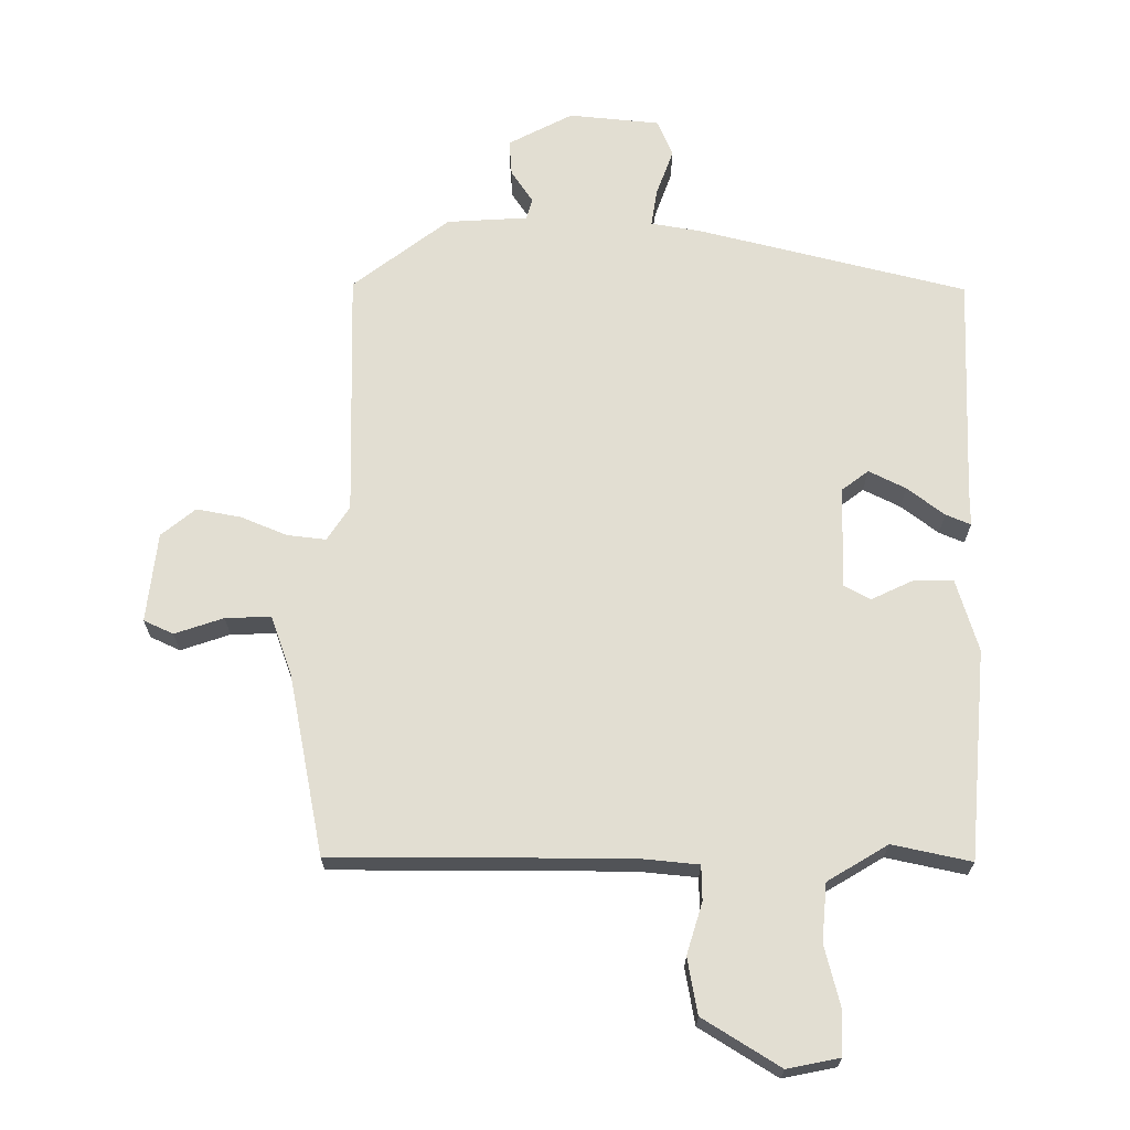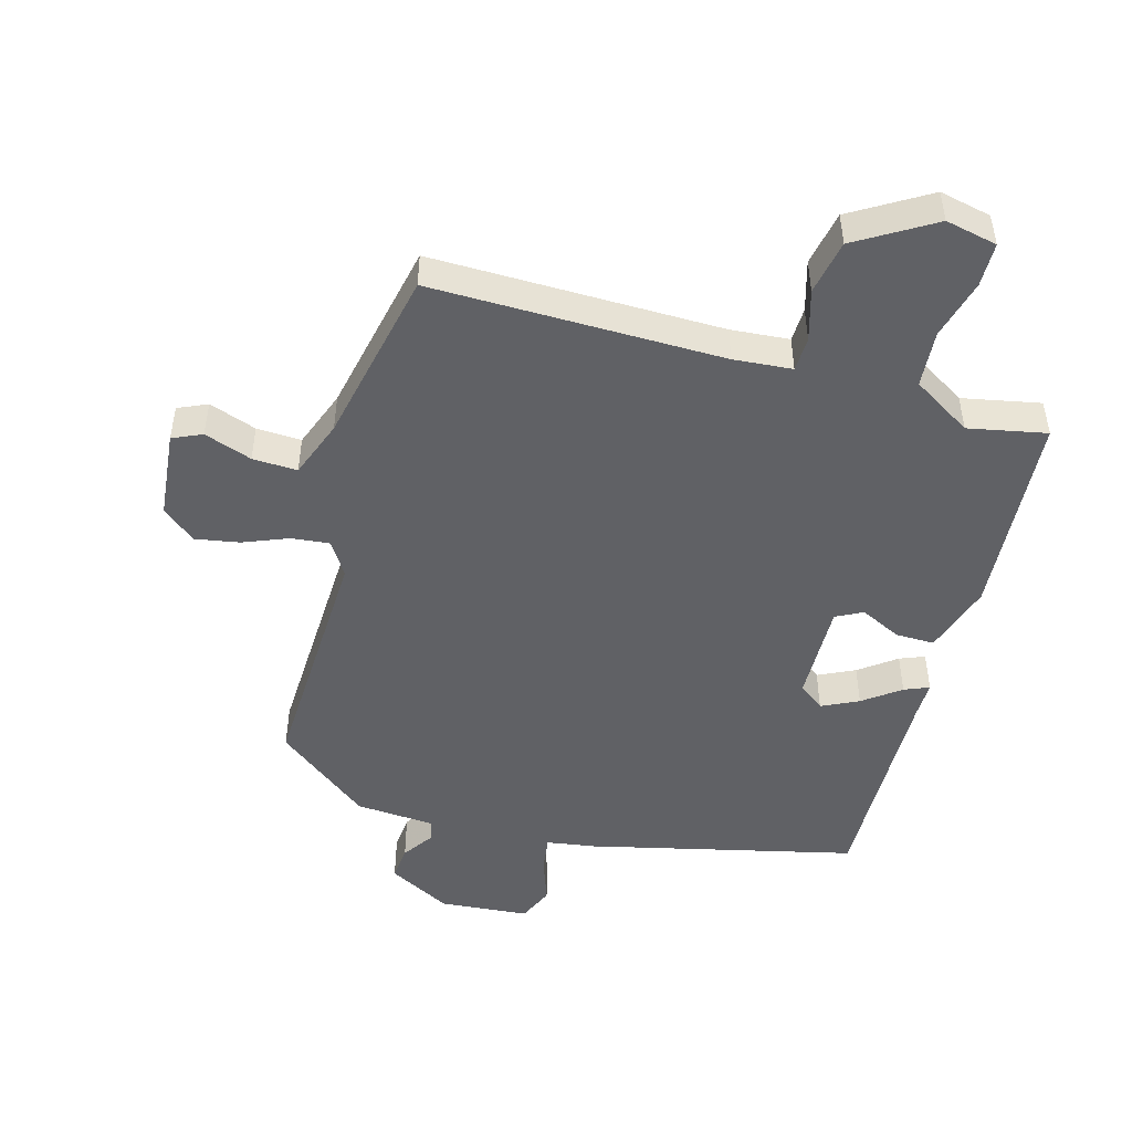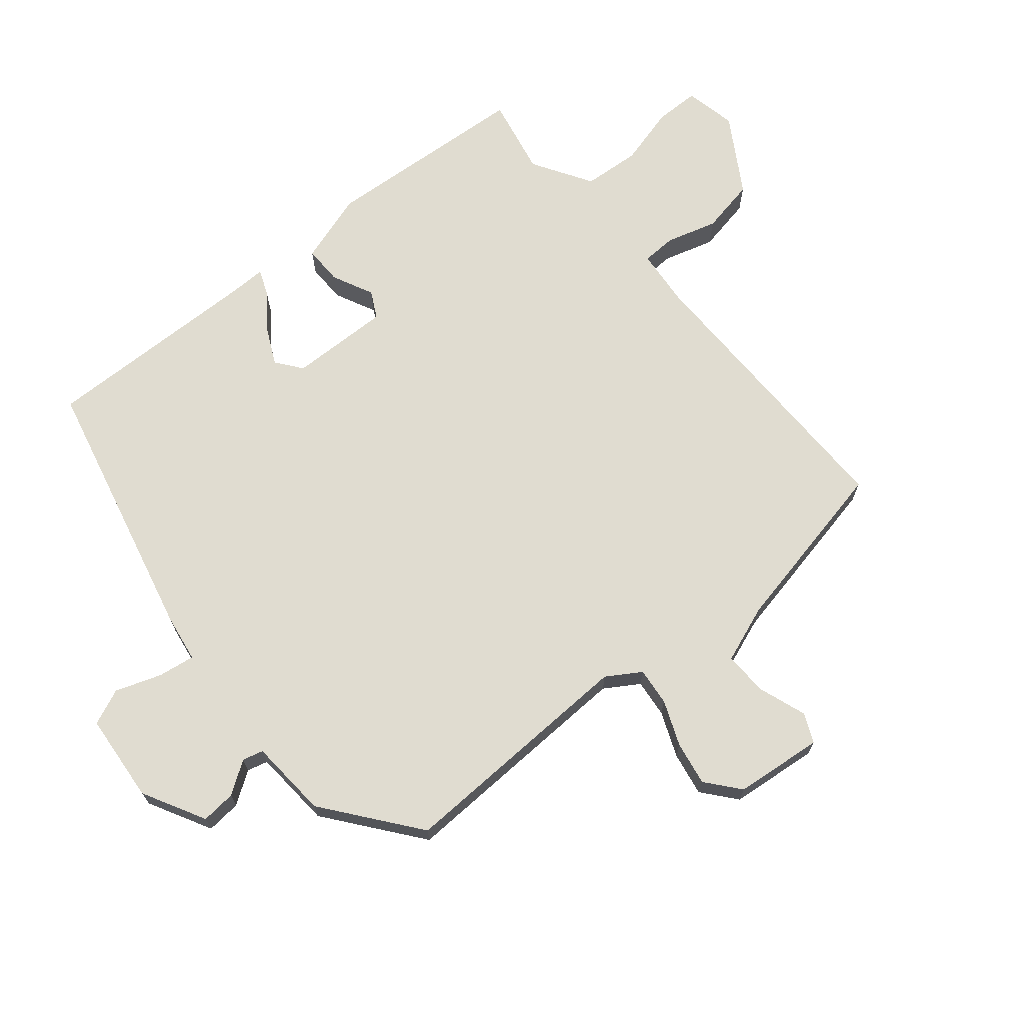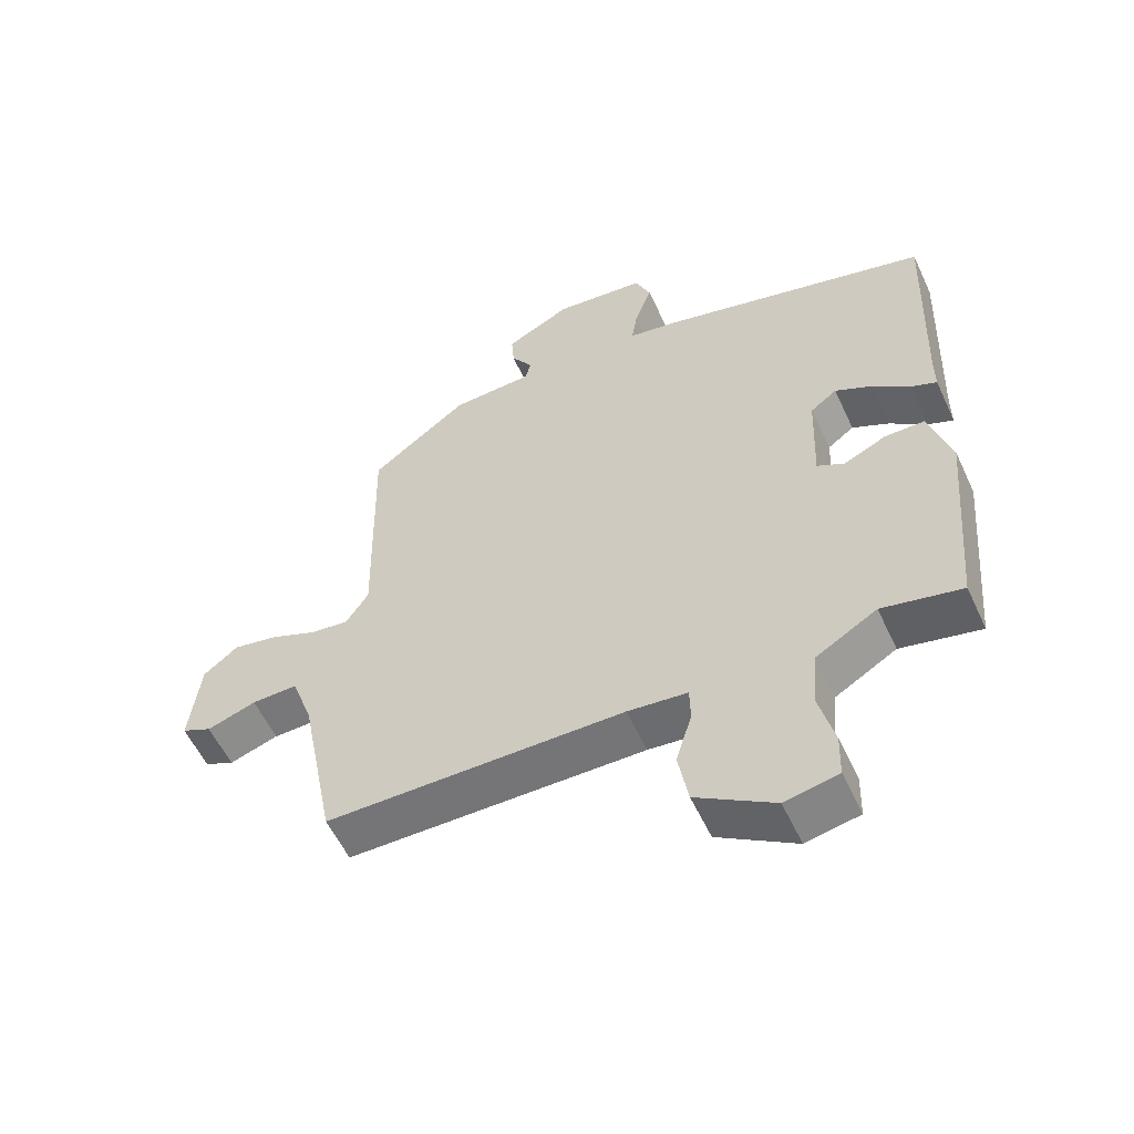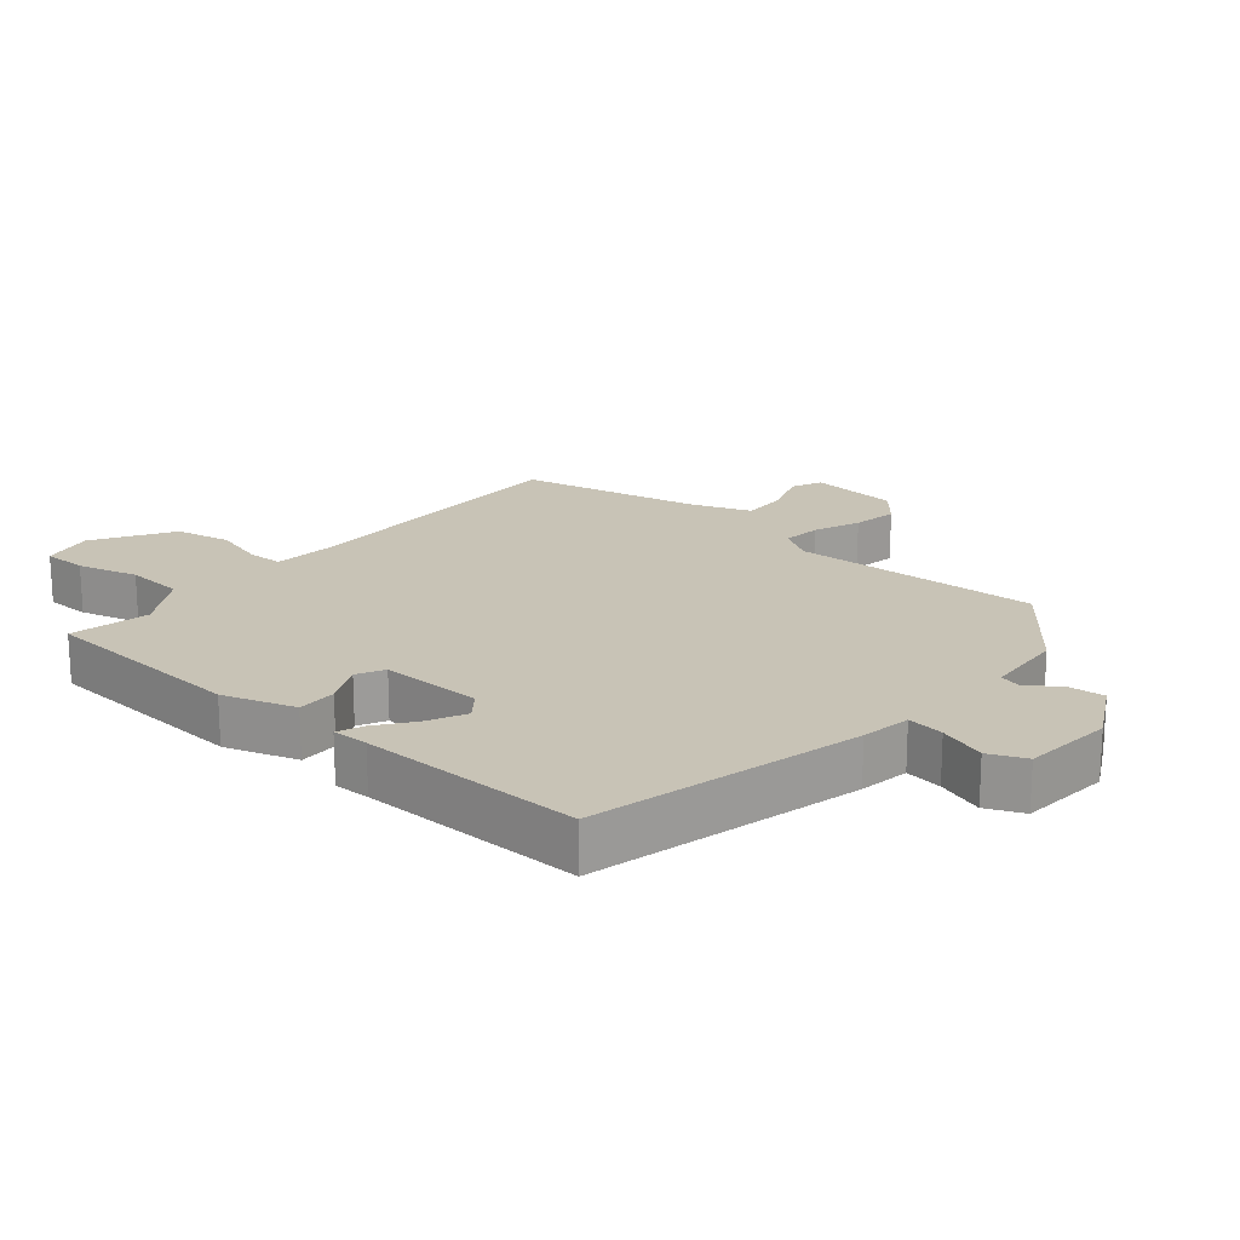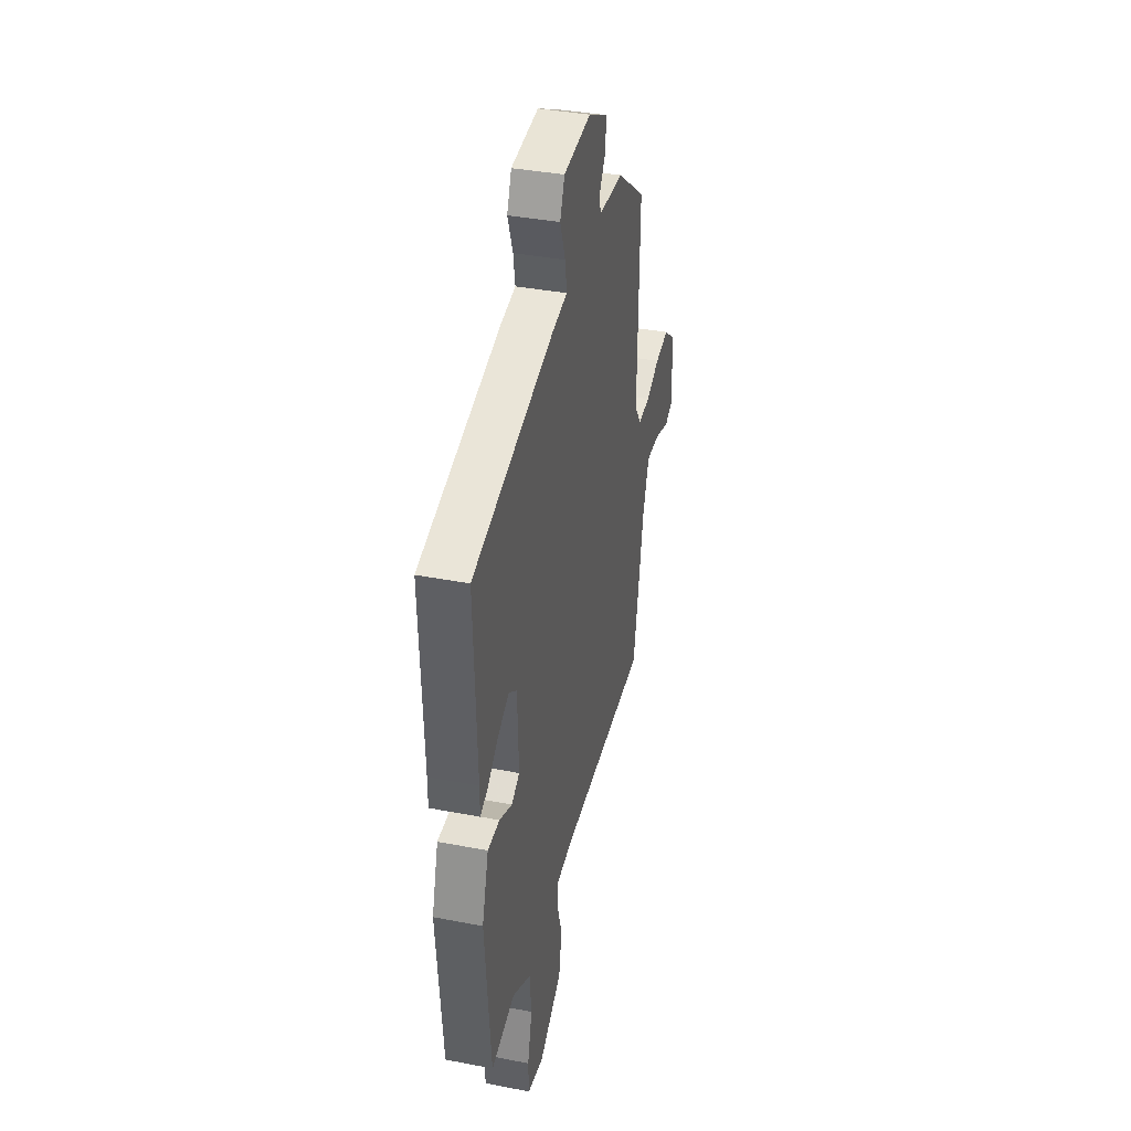
<metadata>
{"format":"obj","ext":"obj","renderer":"f3d","projection":"perspective","resolution":1024,"background":"white","views":[{"elev":-22.0,"azim":179.9,"up":"+Z"},{"elev":-48.5,"azim":163.5,"up":"+Y"},{"elev":69.7,"azim":49.5,"up":"+Y"},{"elev":-56.7,"azim":-155.2,"up":"+Z"},{"elev":19.5,"azim":-50.7,"up":"+Y"},{"elev":37.9,"azim":-76.2,"up":"+Z"}]}
</metadata>
<code>
v 0.489 0.07 -0.497
v 0.04 0.07 -0.499
v -0.05 0.07 -0.508
v -0.051 0.07 -0.561
v -0.027 0.07 -0.639
v -0.042 0.07 -0.724
v -0.159 0.07 -0.797
v -0.239 0.07 -0.781
v -0.241 0.07 -0.713
v -0.218 0.07 -0.621
v -0.226 0.07 -0.533
v -0.318 0.07 -0.478
v -0.438 0.07 -0.504
v -0.466 0.07 -0.185
v -0.433 0.07 -0.075
v -0.373 0.07 -0.075
v -0.309 0.07 -0.105
v -0.268 0.07 -0.083
v -0.274 0.07 0.072
v -0.314 0.07 0.102
v -0.37 0.07 0.074
v -0.426 0.07 0.031
v -0.464 0.07 0.015
v -0.464 0.07 0.07
v -0.477 0.07 0.411
v -0.069 0.07 0.514
v 0.007 0.07 0.527
v -0.002 0.07 0.583
v -0.028 0.07 0.654
v -0.005 0.07 0.71
v 0.133 0.07 0.724
v 0.231 0.07 0.673
v 0.227 0.07 0.619
v 0.194 0.07 0.569
v 0.203 0.07 0.537
v 0.326 0.07 0.53
v 0.472 0.07 0.419
v 0.464 0.07 0.042
v 0.498 0.07 -0.01
v 0.557 0.07 -0.003
v 0.626 0.07 0.026
v 0.694 0.07 0.039
v 0.746 0.07 -0.003
v 0.762 0.07 -0.139
v 0.717 0.07 -0.16
v 0.643 0.07 -0.135
v 0.574 0.07 -0.133
v 0.542 0.07 -0.223
v 0.489 0 -0.497
v 0.04 0 -0.499
v -0.05 0 -0.508
v -0.051 0 -0.561
v -0.027 0 -0.639
v -0.042 0 -0.724
v -0.159 0 -0.797
v -0.239 0 -0.781
v -0.241 0 -0.713
v -0.218 0 -0.621
v -0.226 0 -0.533
v -0.318 0 -0.478
v -0.438 0 -0.504
v -0.466 0 -0.185
v -0.433 0 -0.075
v -0.373 0 -0.075
v -0.309 0 -0.105
v -0.268 0 -0.083
v -0.274 0 0.072
v -0.314 0 0.102
v -0.37 0 0.074
v -0.426 0 0.031
v -0.464 0 0.015
v -0.464 0 0.07
v -0.477 0 0.411
v -0.069 0 0.514
v 0.007 0 0.527
v -0.002 0 0.583
v -0.028 0 0.654
v -0.005 0 0.71
v 0.133 0 0.724
v 0.231 0 0.673
v 0.227 0 0.619
v 0.194 0 0.569
v 0.203 0 0.537
v 0.326 0 0.53
v 0.472 0 0.419
v 0.464 0 0.042
v 0.498 0 -0.01
v 0.557 0 -0.003
v 0.626 0 0.026
v 0.694 0 0.039
v 0.746 0 -0.003
v 0.762 0 -0.139
v 0.717 0 -0.16
v 0.643 0 -0.135
v 0.574 0 -0.133
v 0.542 0 -0.223
f 43 44 45 46
f 43 46 47
f 40 41 42 43
f 39 40 43 47
f 38 39 47 48
f 35 36 37 38
f 31 32 33 34
f 31 34 35
f 28 29 30 31
f 27 28 31 35
f 24 25 26 27
f 21 22 23 24
f 20 21 24 27
f 19 20 27 35
f 14 15 16 17
f 12 13 14 17
f 11 12 17 18
f 7 8 9 10
f 7 10 11
f 4 5 6 7
f 3 4 7 11
f 38 48 1 2
f 35 38 2 3
f 18 19 35
f 3 11 18 35
f 94 93 92 91
f 95 94 91
f 91 90 89 88
f 95 91 88 87
f 96 95 87 86
f 86 85 84 83
f 82 81 80 79
f 83 82 79
f 79 78 77 76
f 83 79 76 75
f 75 74 73 72
f 72 71 70 69
f 75 72 69 68
f 83 75 68 67
f 65 64 63 62
f 65 62 61 60
f 66 65 60 59
f 58 57 56 55
f 59 58 55
f 55 54 53 52
f 59 55 52 51
f 50 49 96 86
f 51 50 86 83
f 83 67 66
f 83 66 59 51
f 1 49 50 2
f 2 50 51 3
f 3 51 52 4
f 4 52 53 5
f 5 53 54 6
f 6 54 55 7
f 7 55 56 8
f 8 56 57 9
f 9 57 58 10
f 10 58 59 11
f 11 59 60 12
f 12 60 61 13
f 13 61 62 14
f 14 62 63 15
f 15 63 64 16
f 16 64 65 17
f 17 65 66 18
f 18 66 67 19
f 19 67 68 20
f 20 68 69 21
f 21 69 70 22
f 22 70 71 23
f 23 71 72 24
f 24 72 73 25
f 25 73 74 26
f 26 74 75 27
f 27 75 76 28
f 28 76 77 29
f 29 77 78 30
f 30 78 79 31
f 31 79 80 32
f 32 80 81 33
f 33 81 82 34
f 34 82 83 35
f 35 83 84 36
f 36 84 85 37
f 37 85 86 38
f 38 86 87 39
f 39 87 88 40
f 40 88 89 41
f 41 89 90 42
f 42 90 91 43
f 43 91 92 44
f 44 92 93 45
f 45 93 94 46
f 46 94 95 47
f 47 95 96 48
f 48 96 49 1

</code>
